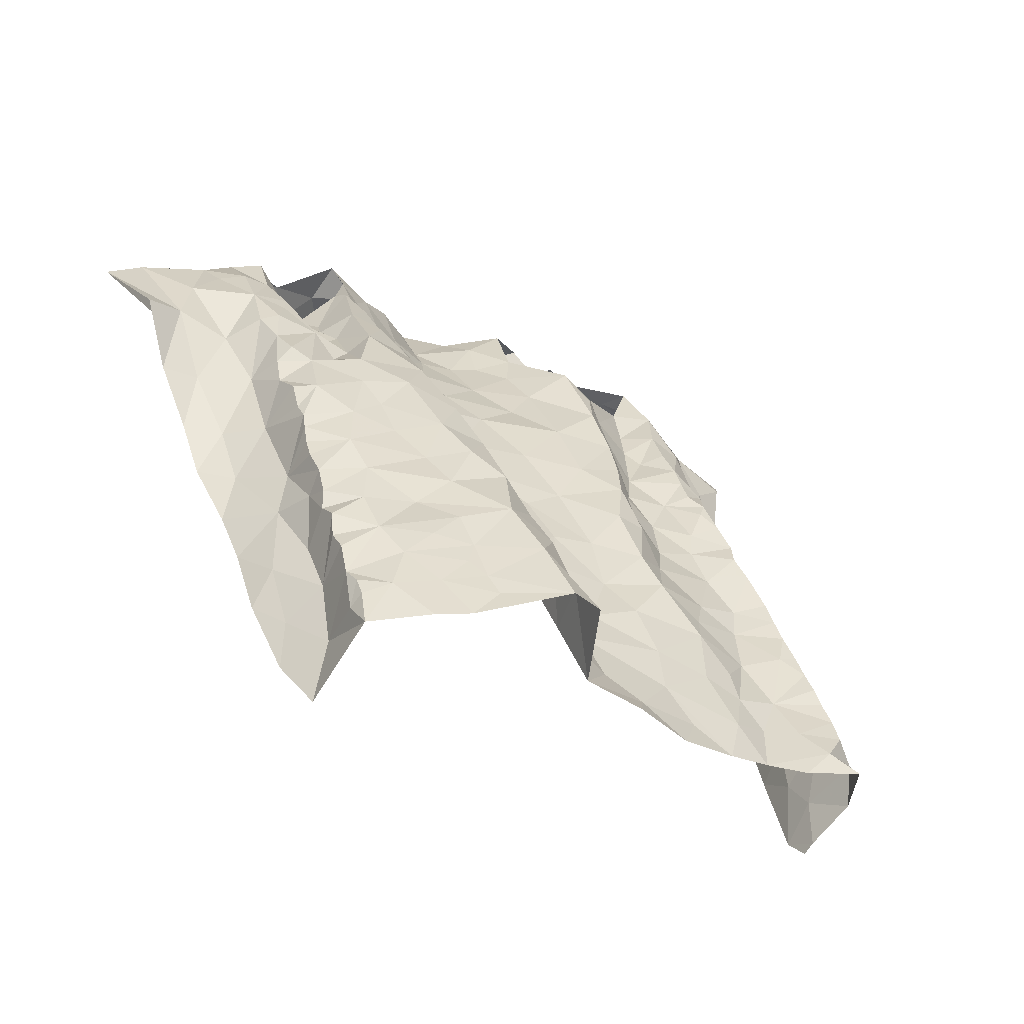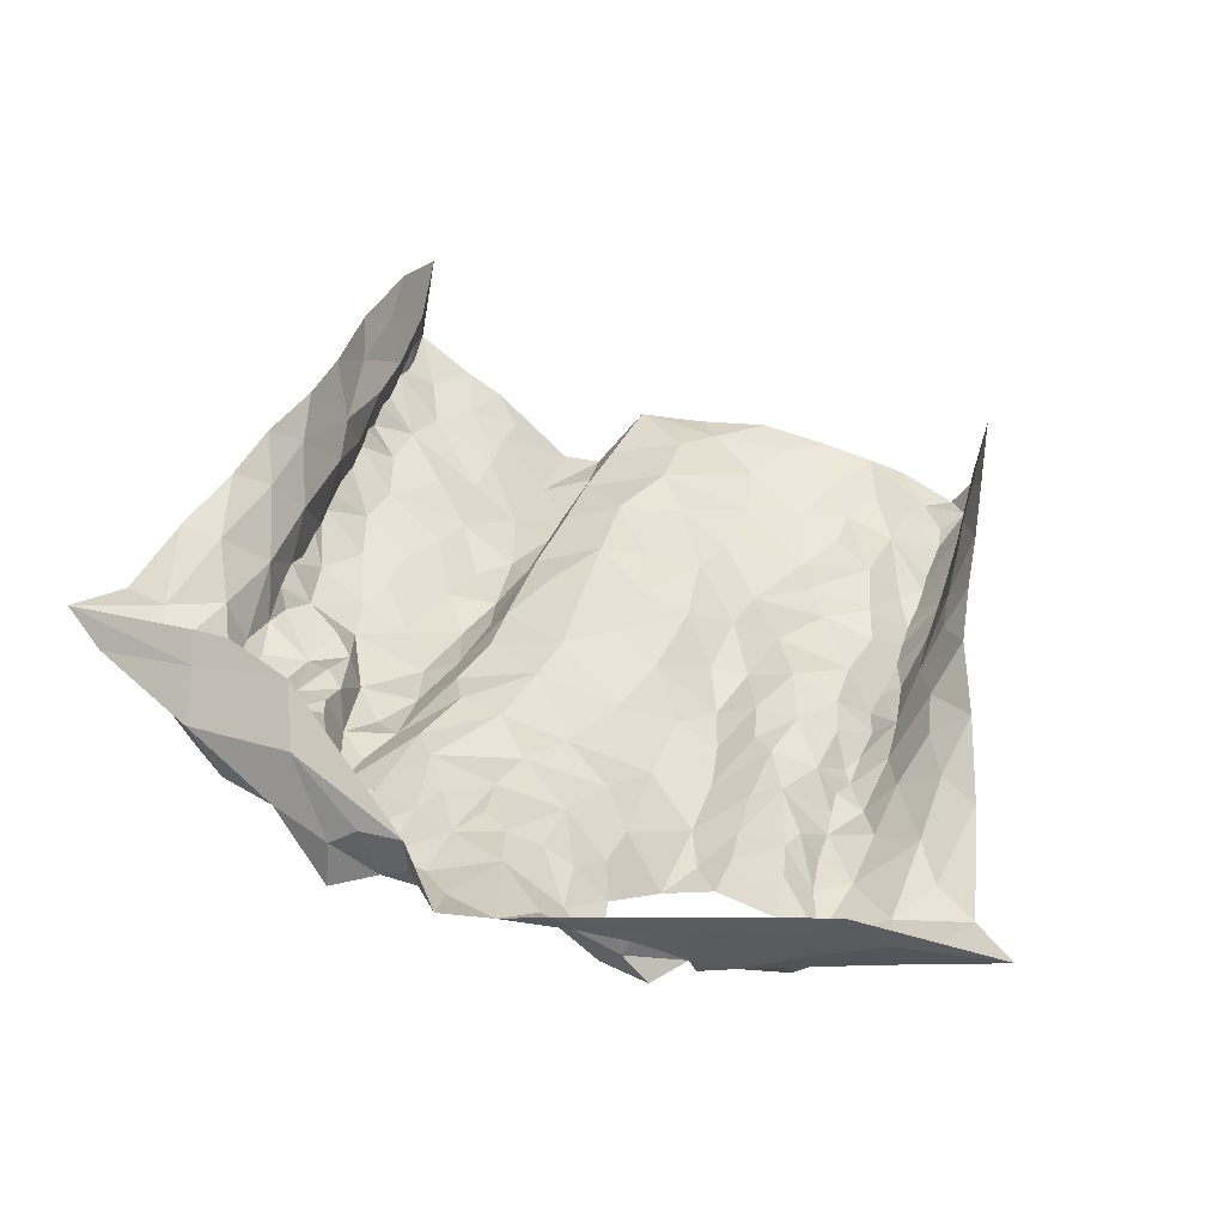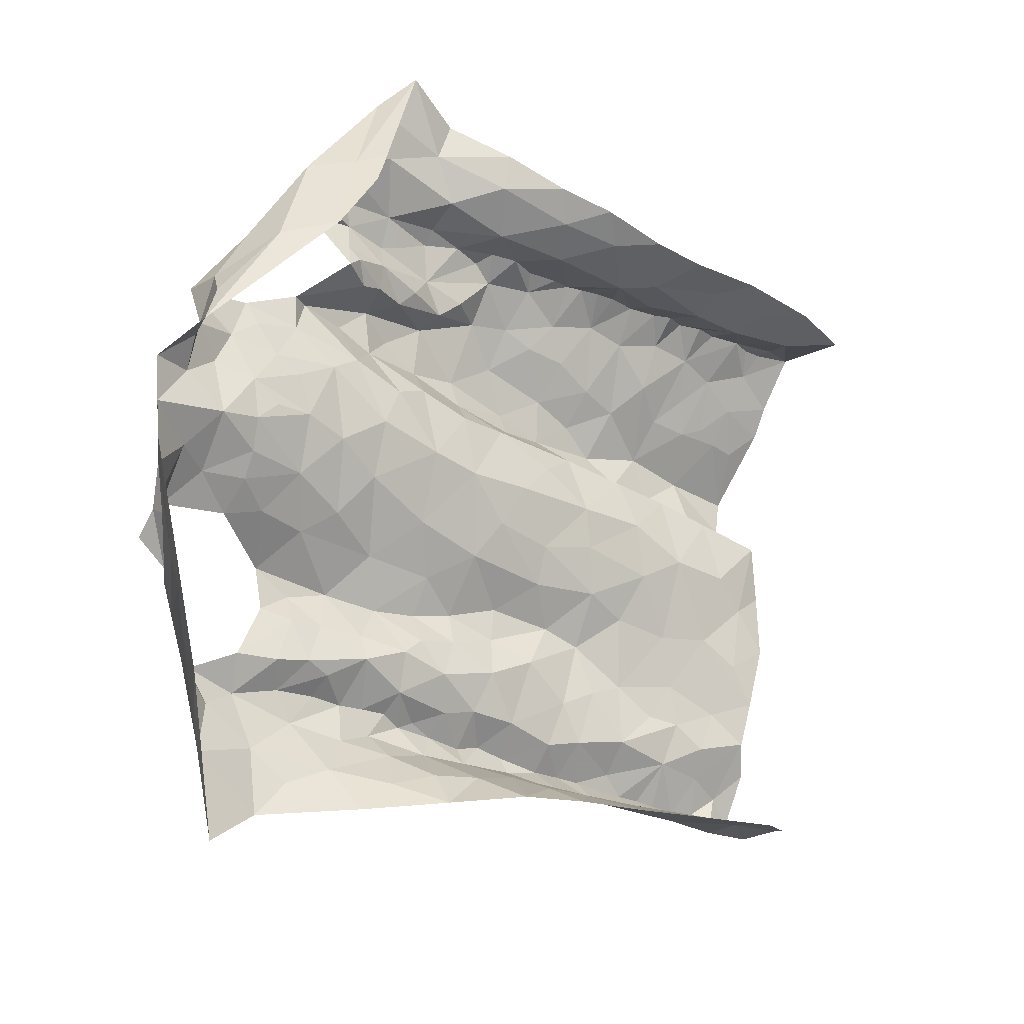
<metadata>
{"format":"obj","ext":"obj","renderer":"f3d","projection":"perspective","resolution":1024,"background":"white","views":[{"elev":-25.5,"azim":-36.2,"up":"+Z"},{"elev":72.1,"azim":20.7,"up":"+Y"},{"elev":73.8,"azim":101.5,"up":"+Y"}]}
</metadata>
<code>
v -0.5644 0.3196 -1.39
v -0.5585 0.336 -1.354
v -0.5597 0.363 -1.323
v -0.5574 0.3768 -1.291
v -0.5575 0.3933 -1.274
v -0.5535 0.42 -1.214
v -0.5517 0.4493 -1.208
v -0.5447 0.5032 -1.059
v -0.537 0.5553 -0.972
v -0.6372 0.6185 -1.015
v -0.6062 0.5859 -1.143
v -0.5668 0.4023 -1.443
v -0.5878 0.5232 -1.257
v -0.6892 0.6658 -0.8931
v -0.5027 0.6435 -0.8543
v -0.5273 0.6528 -0.8466
v -0.5802 0.4424 -1.399
v -0.6159 0.6042 -1.084
v -0.5976 0.6152 -1.017
v -0.543 0.5831 -0.9405
v -0.5628 0.3483 -1.366
v -0.5534 0.6645 -0.8537
v -0.59 0.4847 -1.326
v -0.5755 0.4738 -1.286
v -0.5917 0.5525 -1.206
v -0.5529 0.5425 -1.094
v -0.6589 0.6191 -0.9393
v -0.6163 0.6284 -0.9343
v -0.639 0.6839 -0.8601
v -0.5351 0.614 -0.8921
v -0.5556 0.3964 -1.382
v -0.5738 0.4466 -1.35
v -0.553 0.445 -1.269
v -0.5526 0.4157 -1.317
v -0.5612 0.4932 -1.212
v -0.5781 0.5542 -1.155
v -0.5823 0.5805 -1.094
v -0.5679 0.6125 -0.9601
v -0.5506 0.4955 -1.168
v -0.5543 0.5754 -1.022
v -0.5904 0.6539 -0.8842
v -0.04435 0.6403 -0.8575
v -0.04044 0.6293 -0.8921
v -0.04428 0.6112 -0.9225
v -0.04661 0.5888 -0.9659
v -0.06302 0.5517 -1.03
v -0.05157 0.5088 -1.114
v -0.06842 0.4268 -1.231
v -0.06181 0.3876 -1.303
v -0.02508 0.3153 -1.426
v 0.0347 0.301 -1.419
v 0.009186 0.3164 -1.398
v 0.03373 0.3254 -1.375
v 0.03796 0.354 -1.326
v 0.03695 0.4075 -1.232
v 0.03927 0.4353 -1.182
v 0.03086 0.4747 -1.113
v 0.03604 0.5298 -1.023
v 0.008907 0.6117 -0.942
v -0.03235 0.5428 -1.063
v -4.187e-05 0.6312 -0.9213
v 0.007414 0.5207 -1.071
v -0.06057 0.3372 -1.419
v -0.006449 0.3442 -1.371
v -0.06139 0.3738 -1.336
v -0.004757 0.4402 -1.226
v 0.007576 0.4537 -1.192
v -0.003095 0.5096 -1.102
v -0.0033 0.4838 -1.146
v 0.001898 0.5606 -1.02
v -0.04324 0.5707 -1.017
v -0.021 0.5972 -0.9789
v -0.04047 0.3617 -1.371
v -0.02017 0.4141 -1.275
v 0.0184 0.3938 -1.265
v -0.01072 0.3769 -1.329
v -0.04477 0.449 -1.199
v -0.4463 0.6756 -0.8707
v -0.4353 0.6419 -0.8866
v -0.4416 0.6256 -0.9028
v -0.4521 0.5493 -0.9679
v -0.4664 0.4988 -1.003
v -0.465 0.4582 -1.074
v -0.4626 0.4346 -1.114
v -0.4396 0.3249 -1.278
v -0.452 0.3168 -1.3
v -0.5578 0.3467 -1.337
v -0.5563 0.3971 -1.248
v -0.5554 0.4179 -1.235
v -0.5511 0.4341 -1.185
v -0.5516 0.4518 -1.161
v -0.5501 0.4626 -1.142
v -0.5491 0.4689 -1.122
v -0.5471 0.4755 -1.105
v -0.5463 0.4892 -1.089
v -0.5458 0.5297 -1.041
v -0.5439 0.5401 -1.012
v -0.5322 0.5314 -0.9948
v -0.5261 0.573 -0.9346
v -0.5084 0.5936 -0.9095
v -0.4706 0.662 -0.8628
v -0.5158 0.5167 -1.013
v -0.4587 0.6607 -0.8779
v -0.4692 0.2833 -1.37
v -0.4842 0.3151 -1.329
v -0.5213 0.3674 -1.264
v -0.4749 0.5393 -0.9881
v -0.4845 0.5649 -0.9459
v -0.5029 0.2969 -1.375
v -0.5092 0.4111 -1.18
v -0.471 0.3803 -1.219
v -0.5166 0.4329 -1.141
v -0.459 0.5897 -0.9394
v -0.4762 0.4775 -1.042
v -0.5014 0.453 -1.096
v -0.5311 0.3267 -1.34
v -0.5243 0.3926 -1.223
v -0.5268 0.4856 -1.06
v -0.5086 0.3419 -1.297
v -0.4702 0.626 -0.9009
v 0.05199 0.332 -1.399
v 0.03835 0.3402 -1.35
v 0.03703 0.3633 -1.306
v 0.03841 0.3779 -1.284
v 0.0389 0.3912 -1.26
v 0.0377 0.4209 -1.208
v 0.035 0.4583 -1.14
v 0.03934 0.4883 -1.091
v 0.03649 0.5074 -1.059
v 0.02691 0.525 -1.037
v 0.02678 0.5461 -1.006
v 0.02915 0.5613 -0.9818
v 0.03245 0.5757 -0.958
v 0.009151 0.649 -0.8902
v -0.01839 0.6446 -0.8748
v -0.4987 0.6074 -0.8909
v -0.0108 0.8122 -0.7987
v -0.03195 0.7385 -0.7664
v 0.0402 0.7231 -0.8003
v -0.04742 0.8344 -0.7898
v -0.153 0.8453 -0.7474
v -0.08851 0.7984 -0.7601
v -0.06445 0.7719 -0.7368
v -0.03971 0.762 -0.7687
v 3.687e-05 0.7337 -0.7815
v -0.04495 0.8055 -0.7813
v 0.04252 0.3976 -1.479
v 0.04343 0.4233 -1.463
v 0.1495 0.6444 -1.014
v 0.07036 0.8198 -0.8363
v 0.05243 0.3388 -1.44
v 0.05754 0.4718 -1.379
v 0.01483 0.6684 -0.8488
v 0.04321 0.3853 -1.471
v 0.2217 0.7133 -0.8745
v 0.04432 0.6844 -0.8042
v 0.05606 0.6496 -0.85
v 0.07896 0.5474 -1.244
v 0.0691 0.5092 -1.312
v 0.1196 0.6155 -1.103
v 0.04895 0.4241 -1.396
v 0.05297 0.4383 -1.348
v 0.05156 0.7517 -0.8084
v 0.06339 0.4976 -1.247
v 0.06897 0.5281 -1.204
v 0.05872 0.461 -1.214
v 0.0506 0.4639 -1.152
v 0.06189 0.5364 -1.058
v 0.03248 0.5969 -0.9288
v 0.1389 0.6524 -0.9301
v 0.1811 0.6674 -0.907
v 0.1333 0.7124 -0.84
v 0.1172 0.765 -0.8397
v 0.03405 0.7906 -0.8111
v 0.06156 0.5055 -1.162
v 0.05831 0.4305 -1.258
v 0.05793 0.5098 -1.103
v 0.07716 0.5794 -1.025
v 0.04569 0.3906 -1.424
v 0.05855 0.4645 -1.303
v 0.07861 0.5617 -1.124
v 0.1131 0.6327 -0.9691
v 0.05661 0.5583 -0.9952
v 0.09075 0.5762 -1.181
v 0.05423 0.3786 -1.35
v 0.07313 0.5902 -0.97
v 0.1123 0.6171 -1.038
v 0.03786 0.6222 -0.8927
v 0.08942 0.5879 -1.08
v 0.07765 0.6823 -0.831
v 0.1115 0.659 -0.8853
v 0.05685 0.4076 -1.3
v 0.06933 0.6142 -0.914
v -0.5388 0.7527 -0.8933
v -0.4439 0.7988 -0.8687
v -0.5135 0.7661 -0.892
v -0.5537 0.7447 -0.8932
v -0.4959 0.6736 -0.811
v -0.478 0.7292 -0.7822
v -0.3581 0.79 -0.7496
v -0.4159 0.803 -0.8088
v -0.4197 0.7673 -0.7676
v -0.5163 0.7061 -0.8046
v -0.5232 0.7455 -0.8102
v -0.5376 0.7472 -0.8617
v -0.5581 0.6927 -0.8301
v -0.2721 0.733 -0.8076
v -0.2532 0.7194 -0.8373
v -0.1643 0.716 -0.8202
v -0.126 0.6993 -0.8039
v -0.3649 0.7072 -0.7725
v -0.2904 0.8466 -0.7633
v -0.3438 0.7088 -0.7911
v -0.3505 0.7575 -0.7204
v -0.3334 0.82 -0.7624
v -0.3177 0.73 -0.7702
v -0.09279 0.7898 -0.7479
v -0.309 0.773 -0.743
v -0.1934 0.7279 -0.8241
v -0.1119 0.7432 -0.7448
v -0.2471 0.8265 -0.7199
v -0.1566 0.741 -0.7779
v -0.1703 0.7779 -0.7599
v -0.2282 0.7385 -0.8221
v -0.2778 0.7498 -0.7635
v -0.2496 0.785 -0.745
v -0.2173 0.7712 -0.7909
v -0.1978 0.8295 -0.7326
v -0.1352 0.8219 -0.748
v -0.2832 0.8068 -0.749
v -0.3808 0.2428 -1.342
v -0.4384 0.2835 -1.342
v -0.313 0.7063 -0.8202
v -0.2232 0.3379 -1.387
v -0.3962 0.6489 -0.8267
v -0.1808 0.3231 -1.422
v -0.08659 0.35 -1.376
v -0.06812 0.6118 -0.8785
v -0.1416 0.6813 -0.8404
v -0.4746 0.3433 -1.267
v -0.3424 0.2537 -1.345
v -0.2993 0.6951 -0.8482
v -0.1048 0.3759 -1.32
v -0.07946 0.4762 -1.153
v -0.4392 0.5949 -0.9247
v -0.2489 0.3102 -1.407
v -0.07335 0.527 -1.064
v -0.09401 0.5289 -1.013
v -0.1917 0.6823 -0.872
v -0.1183 0.4272 -1.2
v -0.1637 0.4173 -1.245
v -0.08597 0.4041 -1.259
v -0.3096 0.3167 -1.39
v -0.3899 0.4964 -0.993
v -0.09376 0.4875 -1.103
v -0.4411 0.2999 -1.319
v -0.3765 0.4499 -1.055
v -0.1685 0.6346 -0.9153
v -0.1598 0.3878 -1.3
v -0.1727 0.3625 -1.35
v -0.1115 0.3334 -1.421
v -0.1511 0.3454 -1.392
v -0.08555 0.5842 -0.9156
v -0.4116 0.4234 -1.096
v -0.4215 0.592 -0.8881
v -0.4004 0.5631 -0.9145
v -0.431 0.378 -1.185
v -0.4338 0.5349 -0.9468
v -0.3769 0.5409 -0.9525
v -0.1807 0.4496 -1.207
v -0.1371 0.6431 -0.8811
v -0.3575 0.6787 -0.8287
v -0.3459 0.6437 -0.8988
v -0.3254 0.6664 -0.8793
v -0.2537 0.3599 -1.357
v -0.08896 0.6325 -0.8404
v -0.4424 0.4066 -1.151
v -0.3962 0.3929 -1.135
v -0.3699 0.369 -1.166
v -0.3464 0.4112 -1.146
v -0.1278 0.4482 -1.161
v -0.1707 0.4832 -1.143
v -0.2571 0.6925 -0.8687
v -0.08518 0.5545 -0.97
v -0.1931 0.5763 -1.004
v -0.1383 0.541 -1.02
v -0.1398 0.5825 -0.9545
v -0.3832 0.287 -1.28
v -0.3269 0.3837 -1.268
v -0.3447 0.3251 -1.249
v -0.3377 0.2982 -1.306
v -0.3186 0.3525 -1.325
v -0.2538 0.3983 -1.303
v -0.4416 0.3467 -1.24
v -0.4252 0.4678 -1.032
v -0.3615 0.4214 -1.104
v -0.3338 0.4602 -1.148
v -0.3502 0.473 -1.068
v -0.3297 0.5586 -1.025
v -0.3317 0.5256 -1.067
v -0.3583 0.5128 -1.009
v -0.3737 0.5931 -0.903
v -0.2218 0.421 -1.264
v -0.3914 0.3297 -1.223
v -0.108 0.506 -1.051
v -0.1302 0.4834 -1.099
v -0.3452 0.3606 -1.206
v -0.3288 0.4225 -1.213
v -0.2722 0.5937 -1.005
v -0.2654 0.5633 -1.05
v -0.3429 0.5877 -0.9743
v -0.2802 0.4282 -1.244
v -0.2465 0.6612 -0.9065
v -0.3275 0.6169 -0.9504
v -0.2143 0.4936 -1.143
v -0.3076 0.4955 -1.127
v -0.2714 0.5224 -1.109
v -0.222 0.5318 -1.09
v -0.2763 0.4706 -1.182
v -0.2203 0.6242 -0.9454
v -0.2842 0.6342 -0.9446
v -0.1769 0.5335 -1.068
v -0.2326 0.4631 -1.194
v -0.3971 0.6696 -0.8184
v -0.3903 0.6136 -0.8648
f 94 26 39
f 34 4 5
f 24 23 32
f 20 9 99
f 38 20 30
f 28 27 10
f 21 2 87
f 31 1 21
f 30 15 16
f 39 91 92
f 19 10 18
f 40 20 38
f 41 22 206
f 100 136 30
f 101 15 120
f 39 90 91
f 39 92 93
f 26 95 8
f 206 29 41
f 21 3 31
f 12 1 31
f 15 30 136
f 15 136 120
f 32 23 17
f 7 89 6
f 39 7 90
f 39 93 94
f 96 26 8
f 97 40 96
f 40 9 20
f 30 99 100
f 14 27 28
f 3 21 87
f 30 16 22
f 17 12 31
f 4 34 3
f 31 3 34
f 88 89 33
f 33 35 24
f 24 35 13
f 7 39 35
f 35 25 13
f 35 39 36
f 36 25 35
f 11 25 36
f 11 36 37
f 36 39 26
f 26 94 95
f 18 11 37
f 9 97 98
f 9 40 97
f 30 20 99
f 28 29 14
f 31 32 17
f 34 5 88
f 88 33 34
f 24 34 33
f 24 13 23
f 28 19 38
f 29 28 41
f 30 22 41
f 34 32 31
f 24 32 34
f 26 96 40
f 37 26 40
f 18 37 19
f 37 36 26
f 19 28 10
f 40 19 37
f 30 41 38
f 40 38 19
f 28 38 41
f 7 33 89
f 35 33 7
f 43 134 135
f 64 53 122
f 42 43 135
f 76 122 54
f 69 244 77
f 62 68 128
f 47 60 247
f 66 55 126
f 247 60 46
f 57 69 127
f 125 75 124
f 67 126 56
f 70 131 132
f 134 43 61
f 72 59 61
f 72 45 71
f 130 70 62
f 72 133 59
f 43 44 61
f 61 44 72
f 76 123 124
f 65 237 73
f 76 65 73
f 76 54 123
f 66 75 55
f 75 66 74
f 48 74 66
f 66 77 48
f 67 56 127
f 244 69 47
f 128 68 57
f 130 62 129
f 70 58 131
f 70 130 58
f 132 133 72
f 45 72 44
f 51 52 50
f 64 52 53
f 50 52 63
f 52 64 63
f 49 65 74
f 48 252 74
f 67 66 126
f 68 69 57
f 67 127 69
f 72 70 132
f 60 71 46
f 71 60 70
f 64 73 63
f 73 237 63
f 73 64 76
f 75 76 124
f 74 65 76
f 76 64 122
f 49 74 252
f 60 68 62
f 70 60 62
f 71 70 72
f 75 74 76
f 67 77 66
f 68 47 69
f 68 60 47
f 77 67 69
f 116 87 2
f 116 3 87
f 88 117 89
f 110 277 112
f 112 91 90
f 115 93 112
f 89 117 6
f 103 120 80
f 8 95 118
f 97 96 102
f 108 136 100
f 108 100 99
f 113 245 120
f 108 120 136
f 95 94 118
f 256 105 232
f 79 78 103
f 102 98 97
f 82 81 107
f 112 92 91
f 80 79 103
f 115 84 83
f 245 80 120
f 120 103 101
f 104 232 105
f 105 256 86
f 119 86 85
f 4 3 106
f 5 4 106
f 267 110 111
f 110 90 6
f 90 110 112
f 110 267 277
f 82 107 102
f 102 96 118
f 118 96 8
f 102 108 98
f 9 108 99
f 9 98 108
f 81 113 108
f 1 116 2
f 104 105 109
f 119 105 86
f 106 88 5
f 117 110 6
f 277 84 112
f 112 93 92
f 118 94 115
f 112 84 115
f 118 114 102
f 107 81 108
f 108 113 120
f 119 116 105
f 1 109 116
f 116 119 3
f 106 3 119
f 240 119 85
f 115 83 114
f 93 115 94
f 115 114 118
f 102 107 108
f 116 109 105
f 106 117 88
f 294 111 106
f 106 119 240
f 294 106 240
f 111 117 106
f 110 117 111
f 114 82 102
f 129 62 128
f 167 127 56
f 59 133 169
f 121 53 52
f 52 51 121
f 55 75 125
f 90 7 6
f 2 21 1
f 103 78 101
f 144 145 146
f 139 145 156
f 138 145 144
f 144 142 217
f 142 144 146
f 140 141 146
f 146 229 142
f 145 137 146
f 229 146 141
f 137 140 146
f 145 139 163
f 143 144 217
f 137 145 174
f 174 145 163
f 126 55 176
f 126 176 166
f 163 139 172
f 129 128 177
f 134 157 153
f 135 153 42
f 183 131 58
f 154 179 151
f 154 148 179
f 150 173 155
f 165 158 184
f 160 181 184
f 137 174 150
f 150 140 137
f 166 164 175
f 176 55 125
f 133 132 183
f 53 121 122
f 51 151 121
f 185 192 123
f 122 185 54
f 188 134 61
f 187 189 160
f 190 139 156
f 148 154 147
f 167 177 127
f 167 56 166
f 166 56 126
f 129 177 168
f 177 57 127
f 183 58 168
f 187 160 149
f 151 179 121
f 192 124 123
f 170 182 149
f 157 156 153
f 134 153 135
f 134 188 157
f 148 161 179
f 174 163 173
f 164 158 165
f 159 158 164
f 175 167 166
f 159 164 180
f 180 162 159
f 128 57 177
f 58 130 129
f 132 131 183
f 54 185 123
f 192 125 124
f 125 192 176
f 152 161 148
f 149 171 170
f 181 175 184
f 164 165 175
f 168 189 178
f 177 181 168
f 58 129 168
f 181 160 189
f 162 152 159
f 59 188 61
f 188 59 169
f 170 171 191
f 172 139 190
f 191 172 190
f 172 173 163
f 173 172 155
f 175 177 167
f 183 168 178
f 172 191 171
f 171 155 172
f 186 193 133
f 156 157 190
f 176 180 164
f 168 181 189
f 185 161 162
f 152 162 161
f 191 157 193
f 193 182 191
f 178 182 186
f 179 161 185
f 164 166 176
f 180 176 192
f 175 181 177
f 121 179 185
f 175 165 184
f 192 185 162
f 122 121 185
f 187 149 182
f 178 186 183
f 187 182 178
f 187 178 189
f 150 174 173
f 190 157 191
f 186 133 183
f 182 193 186
f 170 191 182
f 192 162 180
f 193 157 188
f 169 193 188
f 133 193 169
f 206 203 204
f 196 194 197
f 197 14 205
f 29 206 204
f 195 201 212
f 201 215 212
f 201 202 200
f 215 201 200
f 78 198 101
f 16 206 22
f 199 203 198
f 202 201 204
f 201 195 204
f 198 15 101
f 206 16 203
f 15 203 16
f 202 204 199
f 14 29 205
f 203 15 198
f 204 203 199
f 195 205 204
f 29 204 205
f 196 205 195
f 197 205 196
f 213 216 211
f 211 216 214
f 224 207 208
f 222 210 220
f 143 217 220
f 214 200 202
f 218 214 216
f 223 217 229
f 229 141 228
f 212 215 230
f 215 200 218
f 215 218 230
f 221 212 230
f 216 213 233
f 207 216 233
f 209 210 222
f 209 222 219
f 223 220 217
f 218 225 226
f 225 218 216
f 225 216 207
f 228 223 229
f 219 227 224
f 227 222 223
f 226 228 221
f 223 228 227
f 200 214 218
f 230 218 226
f 222 227 219
f 226 221 230
f 225 227 226
f 226 227 228
f 217 142 229
f 225 207 227
f 227 207 224
f 220 223 222
f 259 252 251
f 268 81 82
f 231 232 104
f 295 82 114
f 81 268 245
f 265 235 79
f 253 292 291
f 264 83 84
f 238 42 276
f 252 250 251
f 243 65 49
f 210 209 239
f 45 284 71
f 42 238 43
f 274 233 272
f 211 324 272
f 236 234 246
f 236 261 262
f 239 276 210
f 264 84 277
f 81 245 113
f 283 208 207
f 233 213 272
f 262 234 236
f 48 77 250
f 243 237 65
f 209 249 239
f 85 86 256
f 295 114 83
f 272 324 235
f 243 49 252
f 284 45 263
f 238 263 44
f 271 276 239
f 294 240 85
f 82 295 254
f 268 82 254
f 250 77 244
f 48 250 252
f 209 219 249
f 80 265 79
f 245 265 80
f 233 242 207
f 246 234 253
f 260 243 259
f 263 45 44
f 44 43 238
f 278 277 267
f 295 83 264
f 244 281 250
f 255 47 247
f 305 247 248
f 245 268 265
f 237 260 261
f 304 111 294
f 241 291 288
f 264 257 295
f 255 244 47
f 306 255 305
f 247 46 248
f 224 249 219
f 262 260 234
f 46 284 248
f 256 232 231
f 264 296 257
f 247 305 255
f 313 258 249
f 271 239 249
f 250 281 270
f 243 252 259
f 284 46 71
f 256 288 85
f 304 294 85
f 231 241 288
f 256 231 288
f 281 244 255
f 254 269 268
f 257 296 298
f 283 313 249
f 251 250 270
f 269 266 268
f 303 259 251
f 249 258 271
f 303 293 259
f 272 213 211
f 260 237 243
f 237 261 63
f 260 262 261
f 267 111 304
f 238 276 263
f 263 276 271
f 263 271 287
f 278 296 264
f 265 268 266
f 265 266 302
f 302 325 265
f 85 288 304
f 288 291 290
f 288 290 304
f 253 291 241
f 306 305 322
f 283 249 224
f 271 258 287
f 272 273 274
f 302 273 325
f 272 235 273
f 325 273 235
f 293 260 259
f 260 293 275
f 260 275 234
f 292 253 275
f 277 278 264
f 296 278 279
f 279 278 267
f 279 280 296
f 304 279 267
f 270 282 315
f 281 255 306
f 282 281 306
f 282 270 281
f 266 269 302
f 269 311 302
f 273 302 314
f 283 224 208
f 263 287 284
f 248 284 286
f 285 286 287
f 287 286 284
f 304 290 307
f 289 307 290
f 289 290 292
f 290 291 292
f 234 275 253
f 293 289 292
f 275 293 292
f 295 257 254
f 254 257 301
f 301 257 298
f 298 300 301
f 280 297 296
f 297 298 296
f 269 254 301
f 299 301 300
f 269 301 311
f 301 299 311
f 311 299 309
f 270 315 323
f 270 303 251
f 274 242 233
f 303 312 293
f 312 303 323
f 270 323 303
f 308 312 319
f 274 283 242
f 320 258 313
f 283 274 313
f 321 313 274
f 321 274 273
f 320 313 321
f 283 207 242
f 286 322 305
f 248 286 305
f 322 282 306
f 285 287 320
f 320 287 258
f 320 309 285
f 307 289 308
f 307 280 279
f 289 293 312
f 299 310 309
f 299 300 310
f 310 300 317
f 314 311 309
f 319 323 315
f 308 289 312
f 279 304 307
f 314 302 311
f 314 321 273
f 285 322 286
f 318 282 322
f 315 282 318
f 300 298 297
f 317 319 315
f 300 297 316
f 316 317 300
f 317 315 318
f 317 316 319
f 316 297 319
f 297 280 308
f 297 308 319
f 317 318 310
f 308 280 307
f 309 320 321
f 285 309 310
f 322 310 318
f 285 310 322
f 314 309 321
f 324 78 79
f 235 324 79
f 265 325 235
f 319 312 323

</code>
